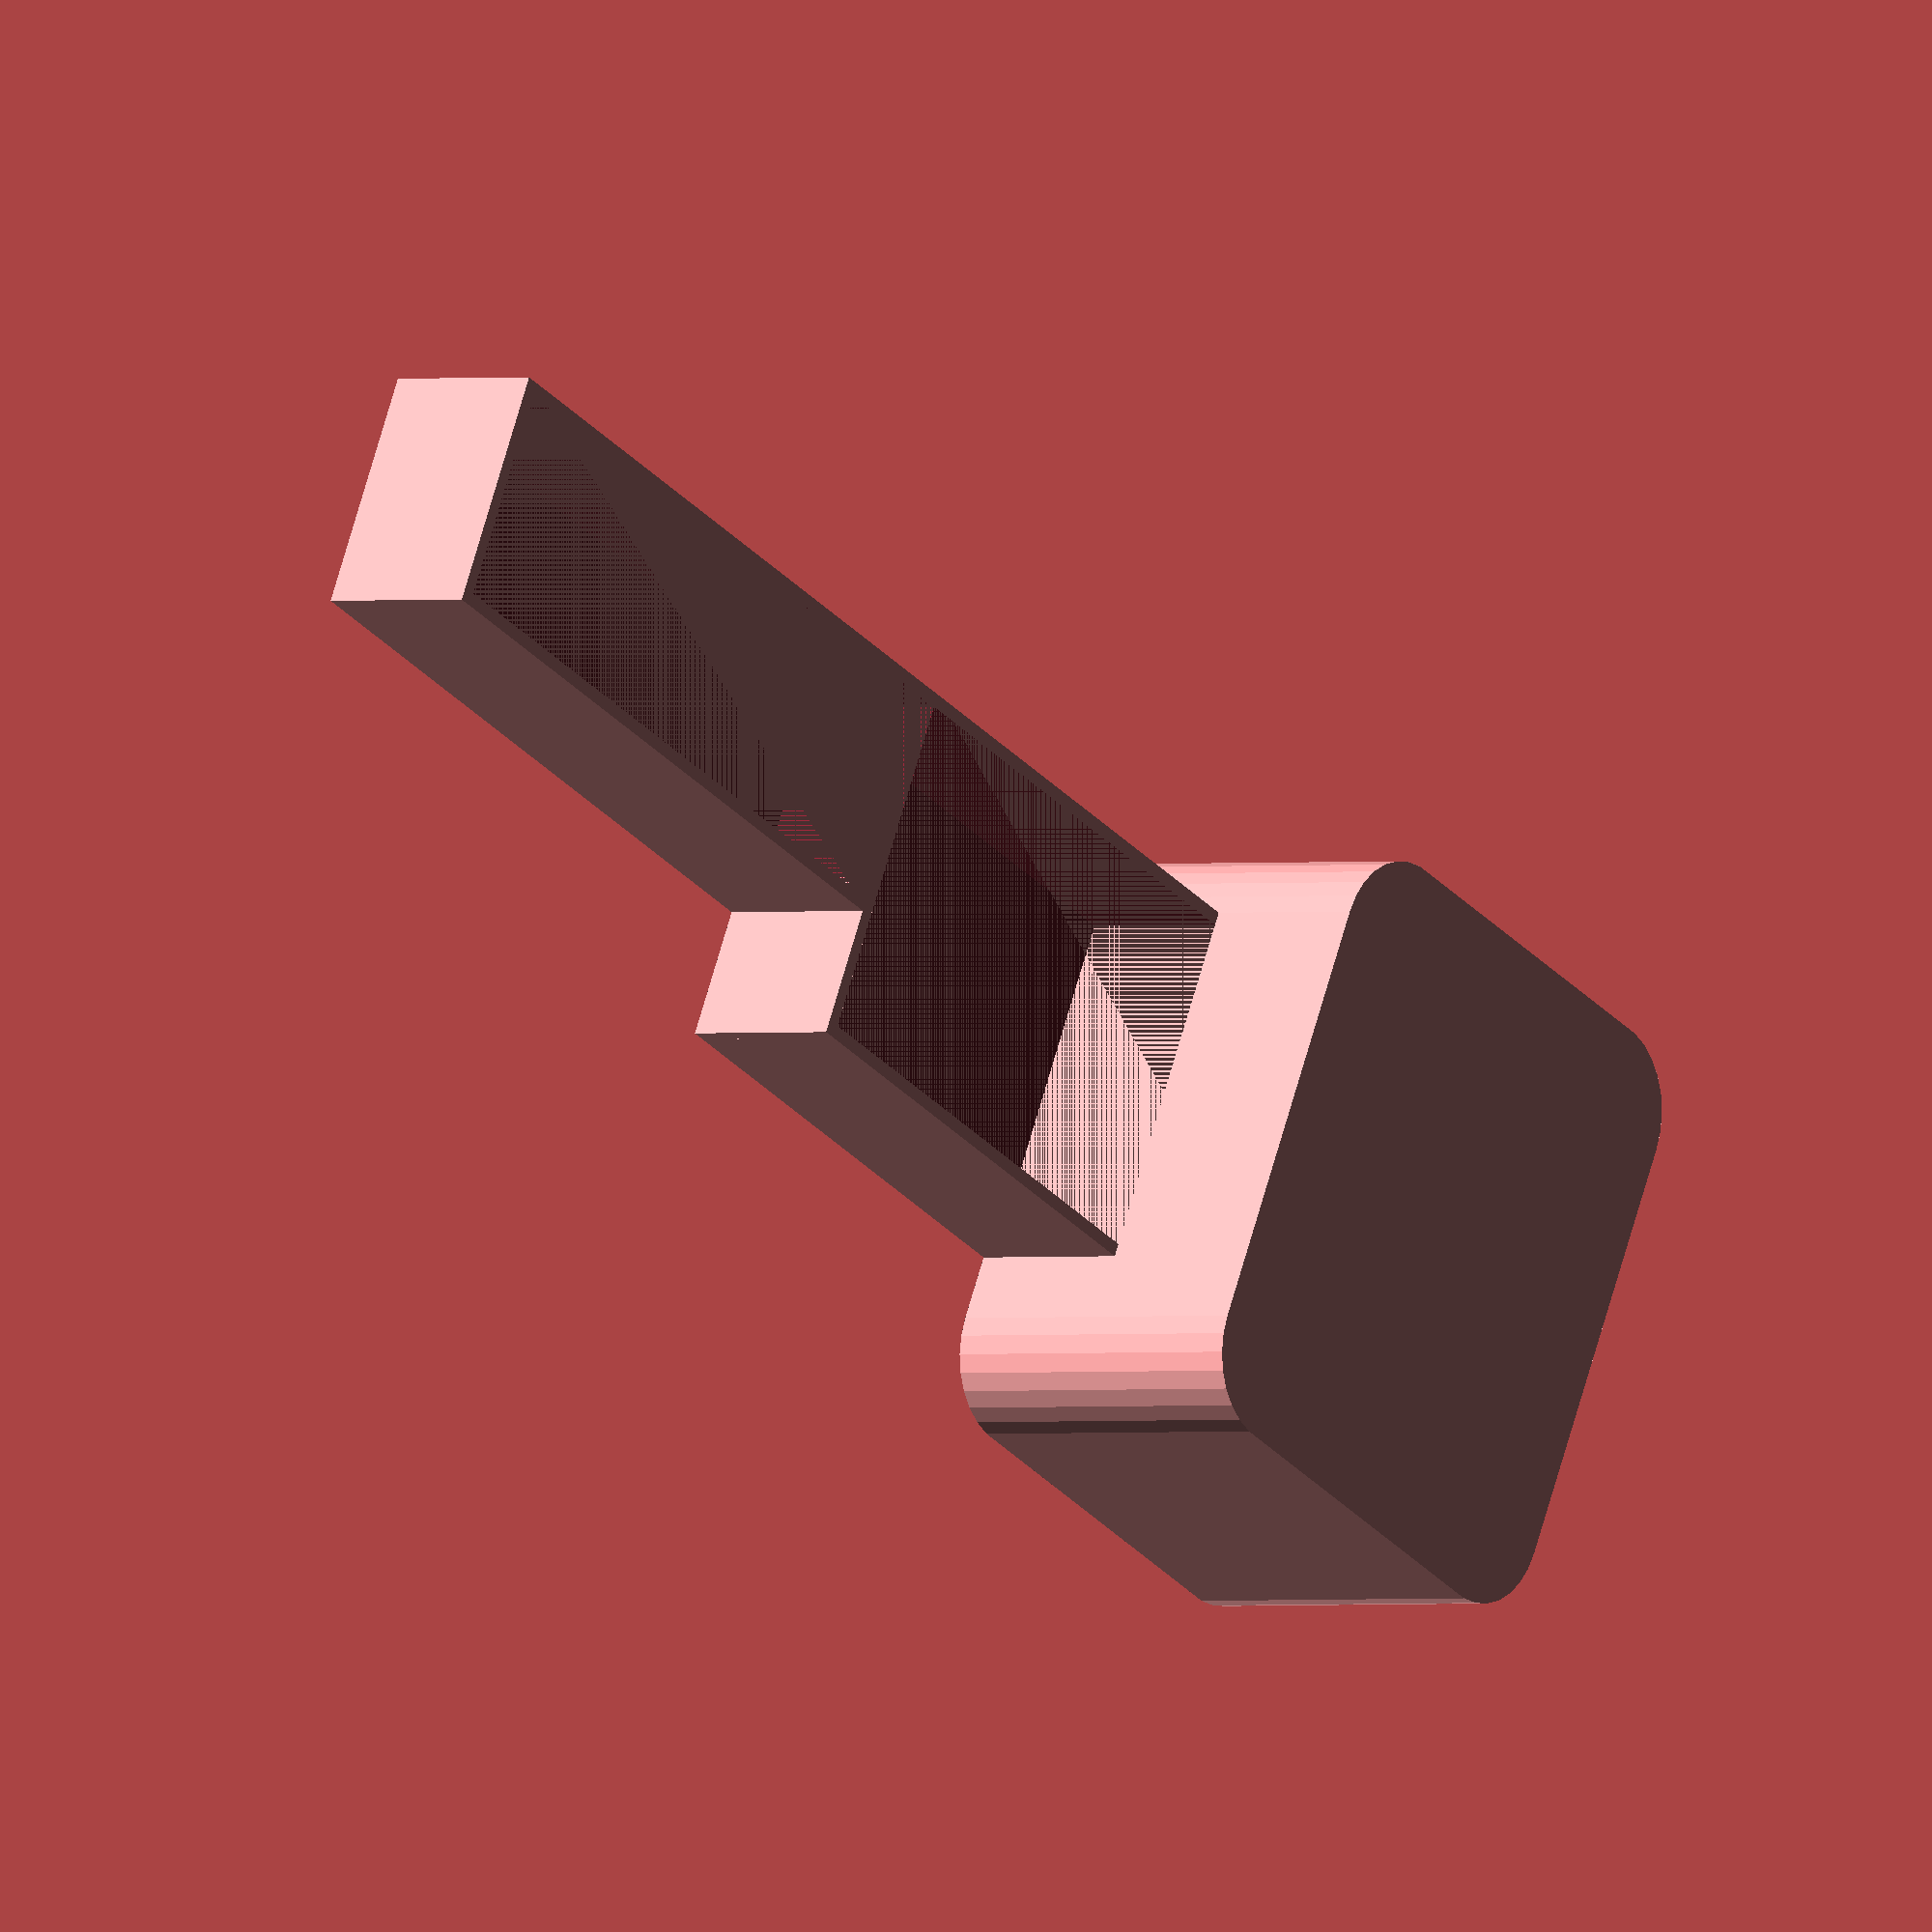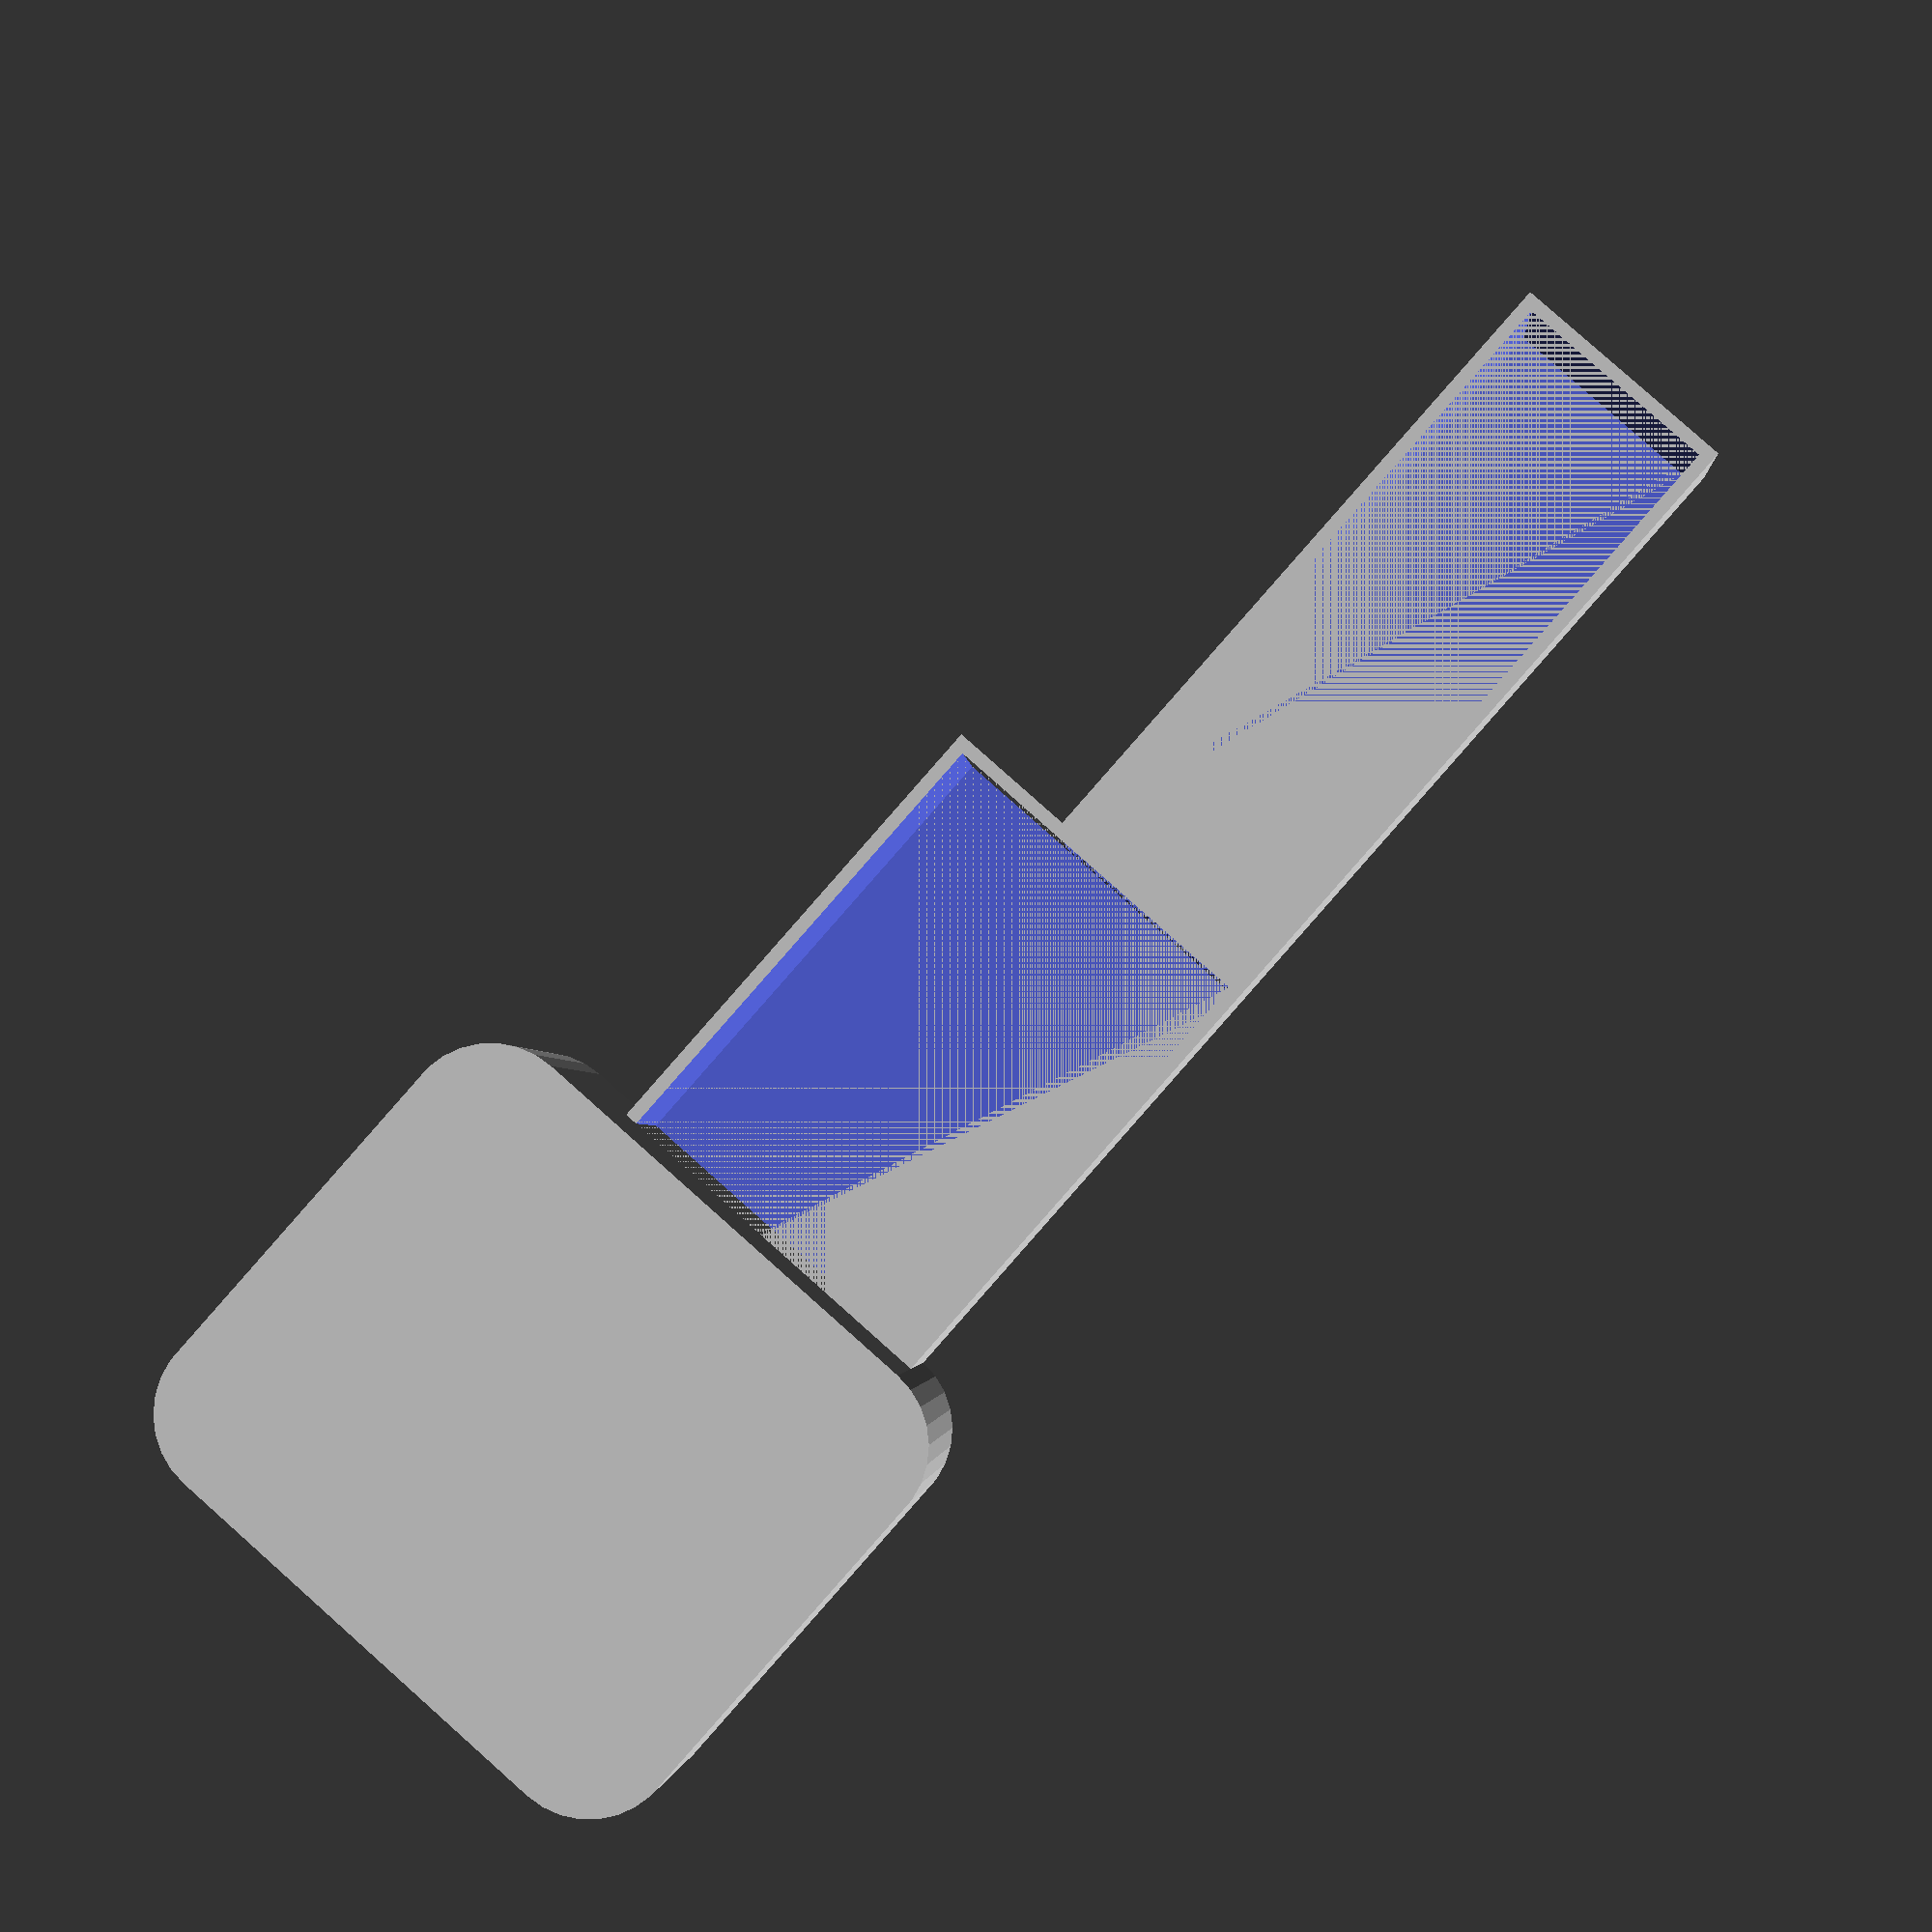
<openscad>
/**
* Tagger which can be printed.
* All dimensions are in millimeters
*/




// lens tube dims
lensTubeDiameter=45;
lensTubeLength=200;

// lens tube fixiations dims 
lensTubeFixWidth=10;
lensTubeFixHeight=lensTubeDiameter + 2 * 5;

// pcb parameters
esp32Height=30;
displayWidth=10;
displayHeight=30;
displayThickness=10;




// gun parameters
gunWallThickness=3;
gunHeight=lensTubeFixHeight + esp32Height;
gunFrontLength = lensTubeLength + 10;
gunBackLength = 150 + displayThickness;
gunThickness = lensTubeDiameter + 30;
gunHalfThickness = gunThickness / 2;

// grip parameters
gripWidth=80;
gripHeight=100;
gripFrontOffset=200;


/**
* Fixiation for the lens tube
*/
module lensTubeFixiation() {
  difference() {
    cube(size=[lensTubeFixWidth, lensTubeFixHeight, lensTubeFixHeight], center=true);     
    rotate([0, 90, 0]) {
      cylinder(d=lensTubeDiameter, h=10, center=true);    
    }
    
    
  }
}

module gunBodyFront() {
  difference() {    
    cube(size=[gunFrontLength, gunHeight, gunHalfThickness], center=false);
    translate([gunWallThickness, gunWallThickness, gunWallThickness]) {
      cube(size=[gunFrontLength -  gunWallThickness, gunHeight - gunWallThickness * 2,gunHalfThickness - gunWallThickness ], center=false);
    }
  }
}

module gunBodyBack() {
  gunBackHeight =  gunHeight - displayHeight;
  union() {
    difference() {
      cube(size=[gunBackLength, gunBackHeight, gunHalfThickness], center=false);
      translate([0, gunWallThickness, gunWallThickness]) {
        cube(size=[gunBackLength - gunWallThickness, gunBackHeight - gunWallThickness * 2, gunHalfThickness - gunWallThickness], center=false);      
      }
    }
    
    // display part  
    translate([0, gunBackHeight, 0]) {
        cube(size=[gunWallThickness, displayHeight, gunHalfThickness], center=false);     
    }
    
  
  }
}

module gripBody() {
  minkowski() {
    cube(size=[gripWidth, gripHeight, gunHalfThickness], center=false);
    cylinder(r=20, h=gunHalfThickness, center=false);  
  }
  
}

module gunBody() {
  union() {
    gunBodyFront();

    translate([gunFrontLength, 0, 0]) {
      gunBodyBack();   
    }
  }
}

gunBody();

gripBody();







//lensTubeFixiation();
</openscad>
<views>
elev=0.7 azim=205.6 roll=309.0 proj=o view=wireframe
elev=182.6 azim=131.5 roll=176.3 proj=p view=solid
</views>
